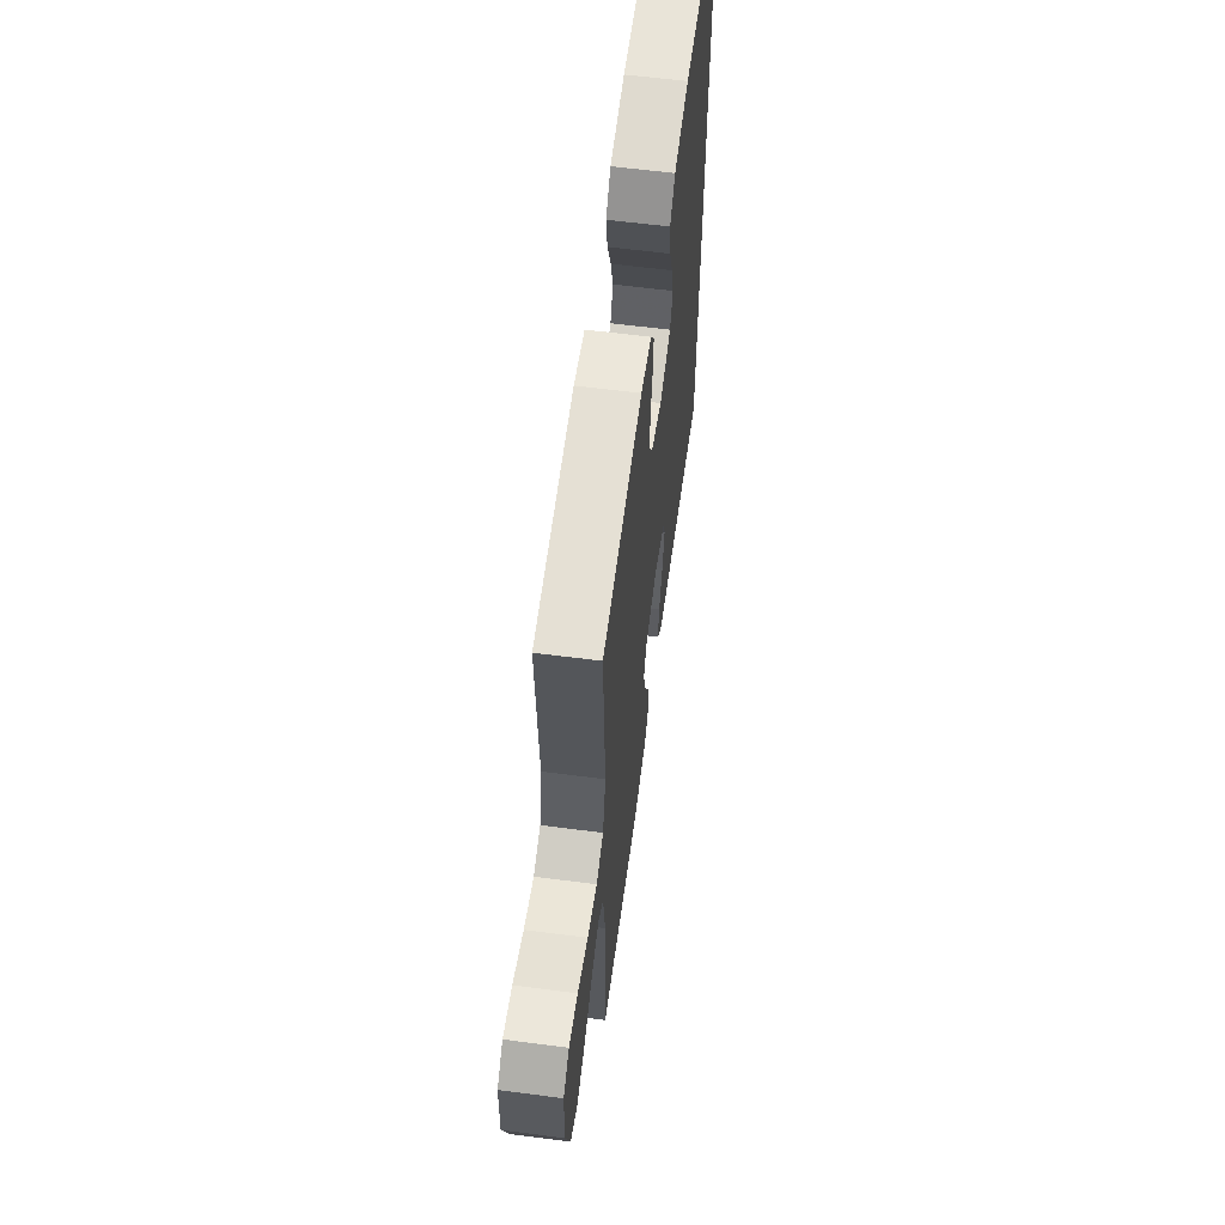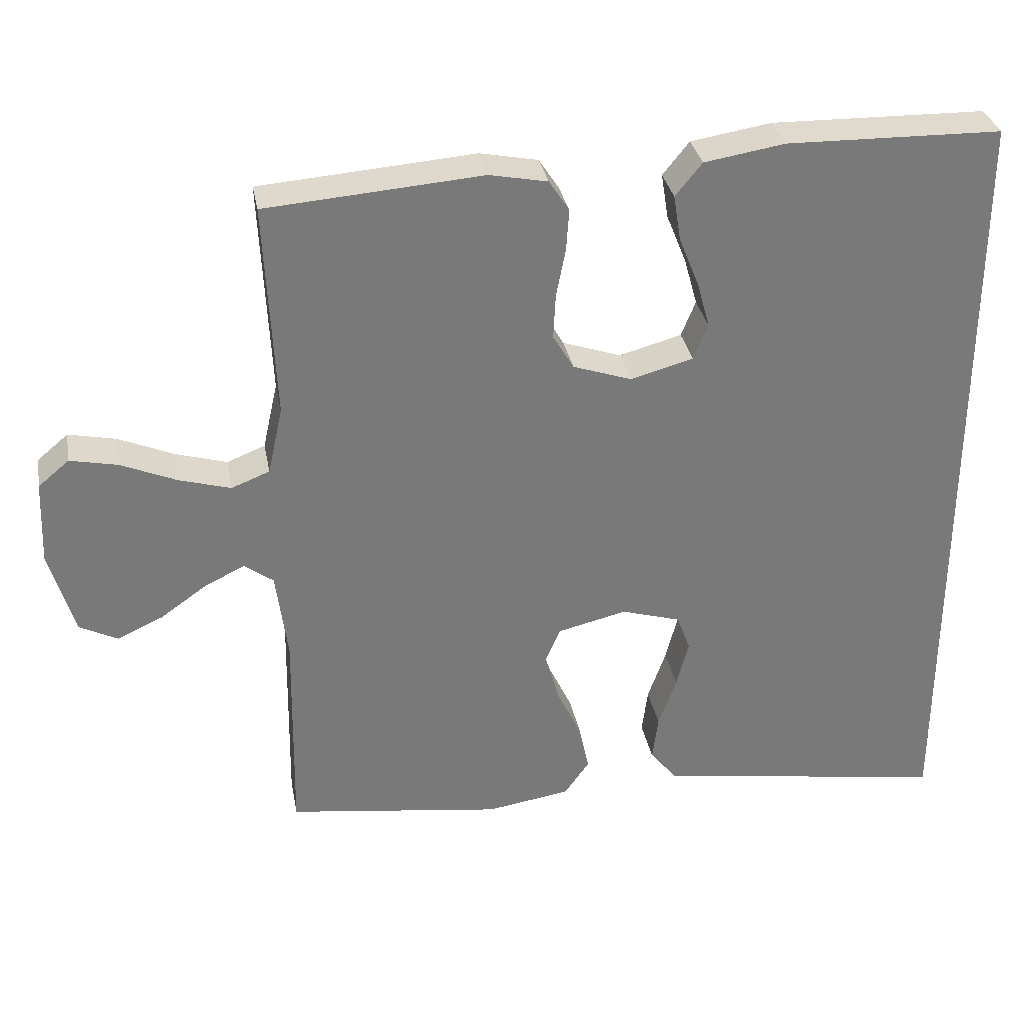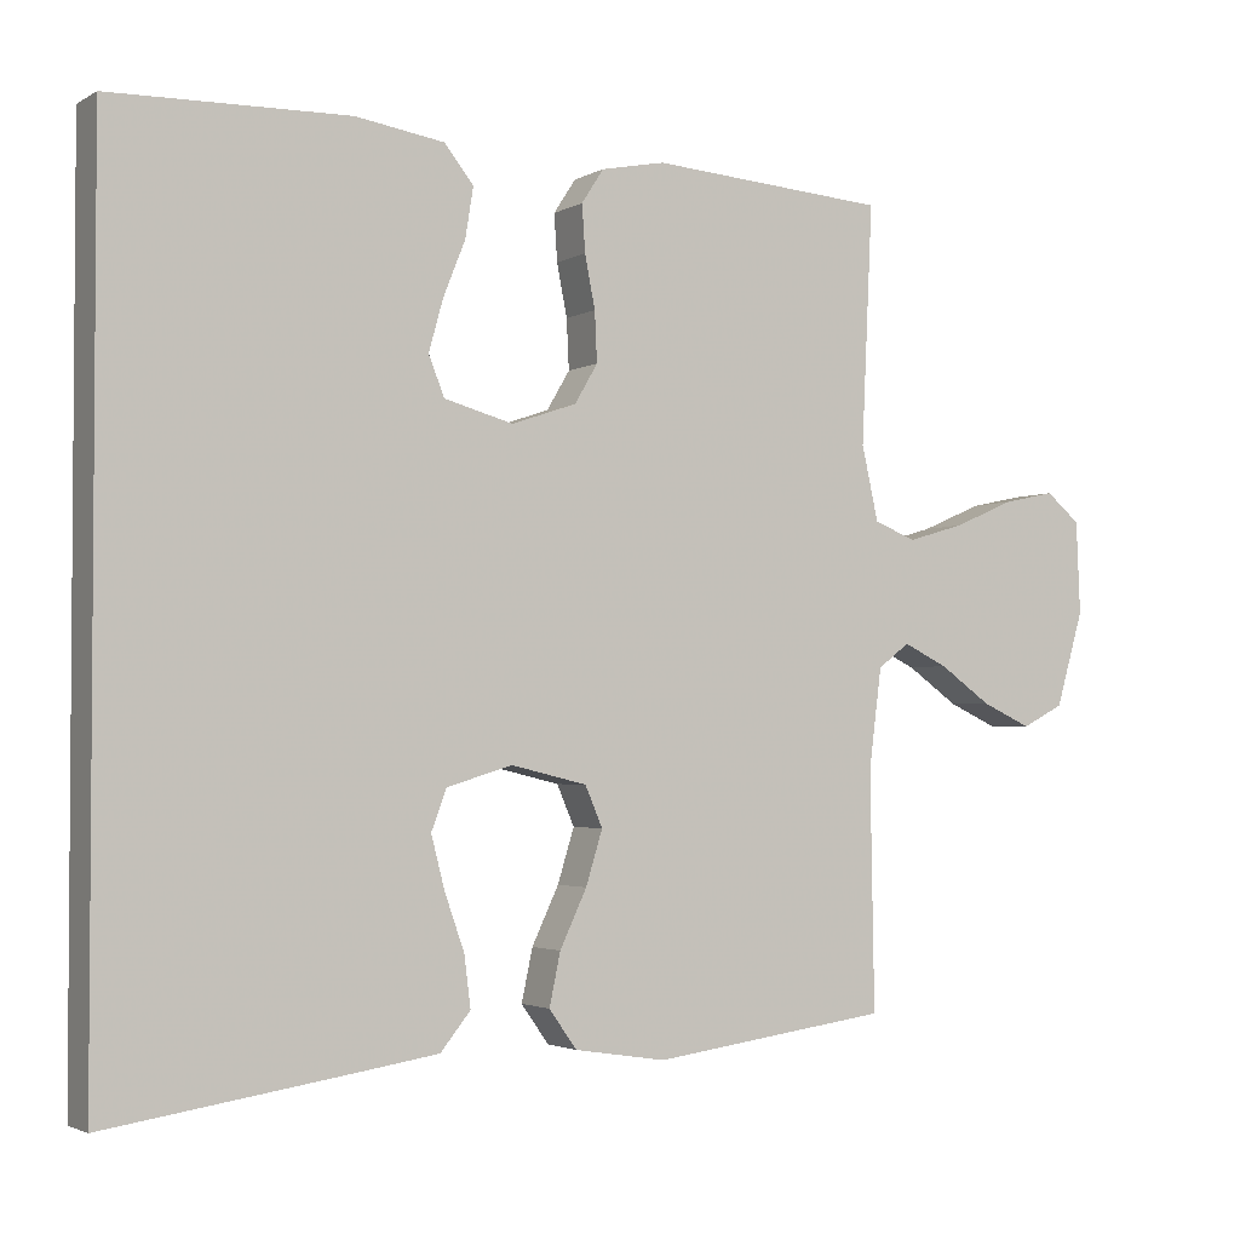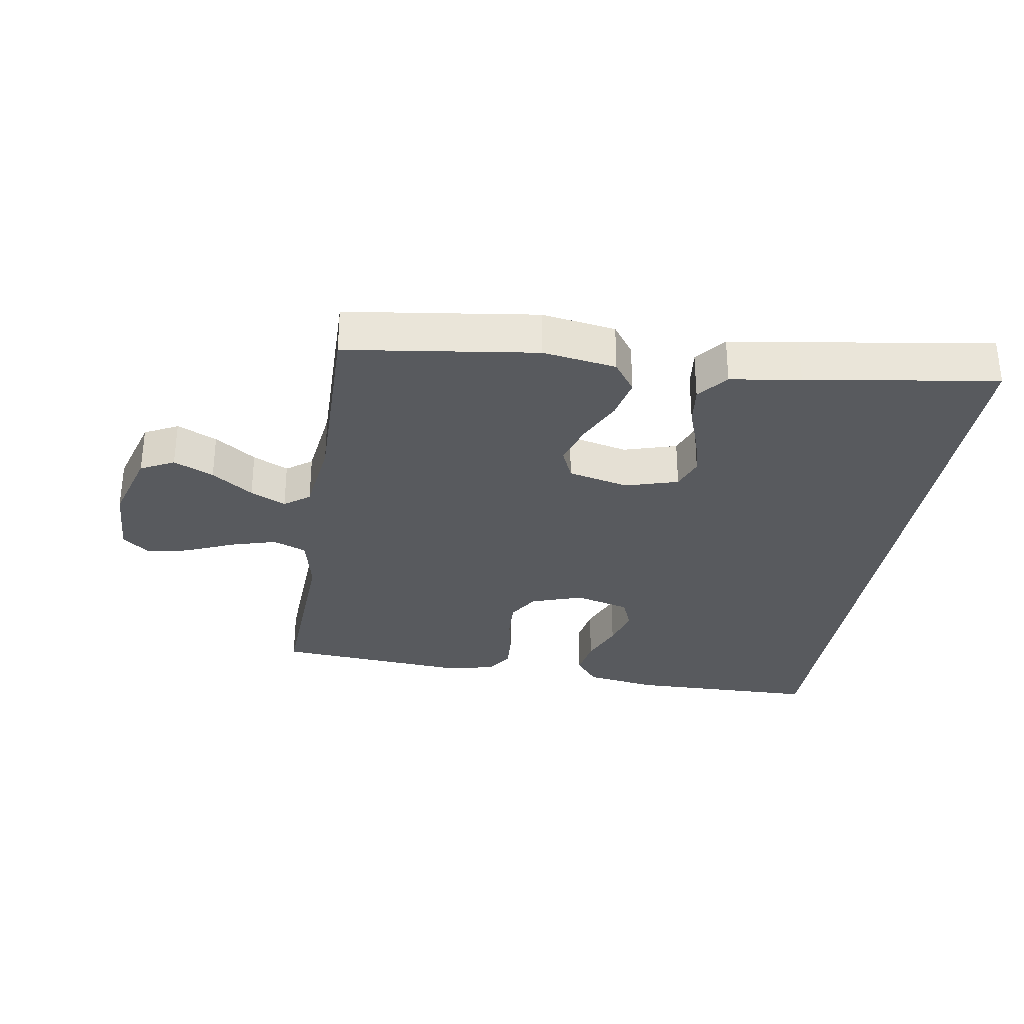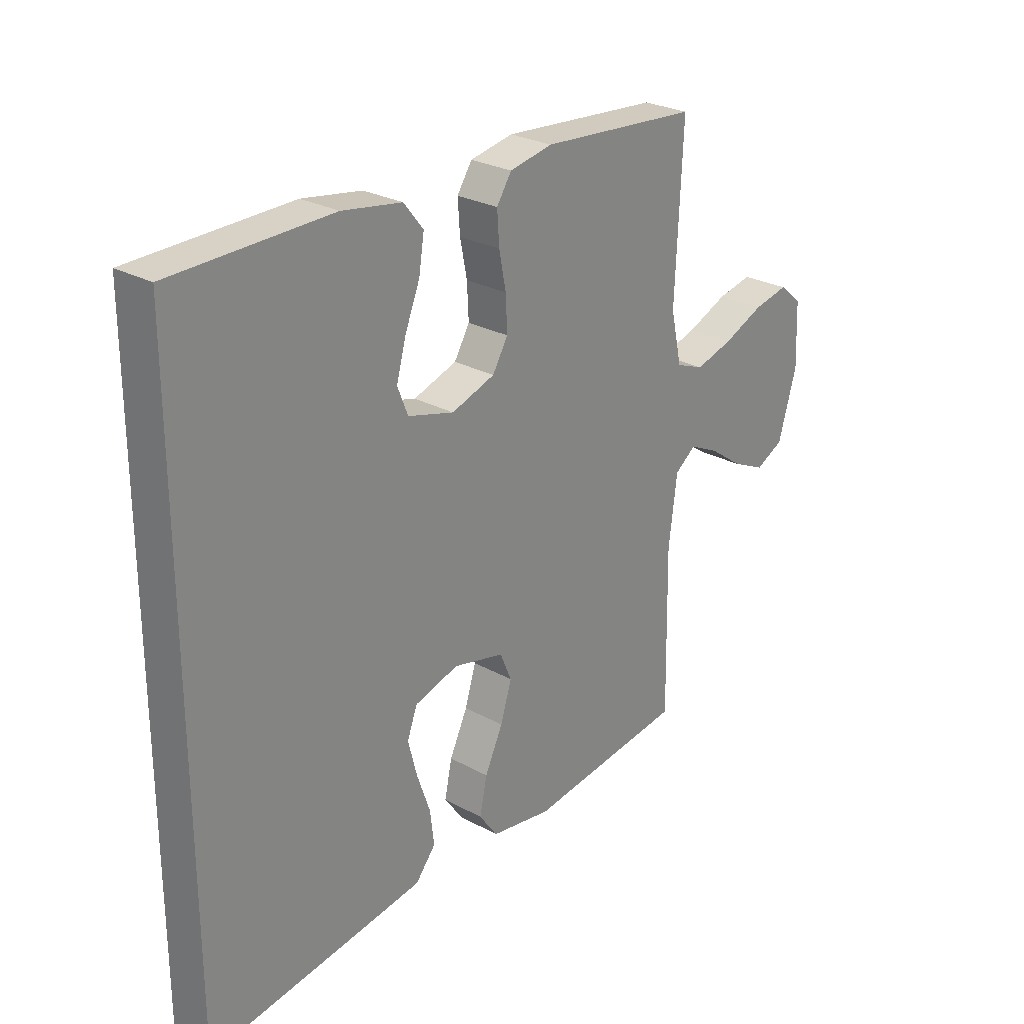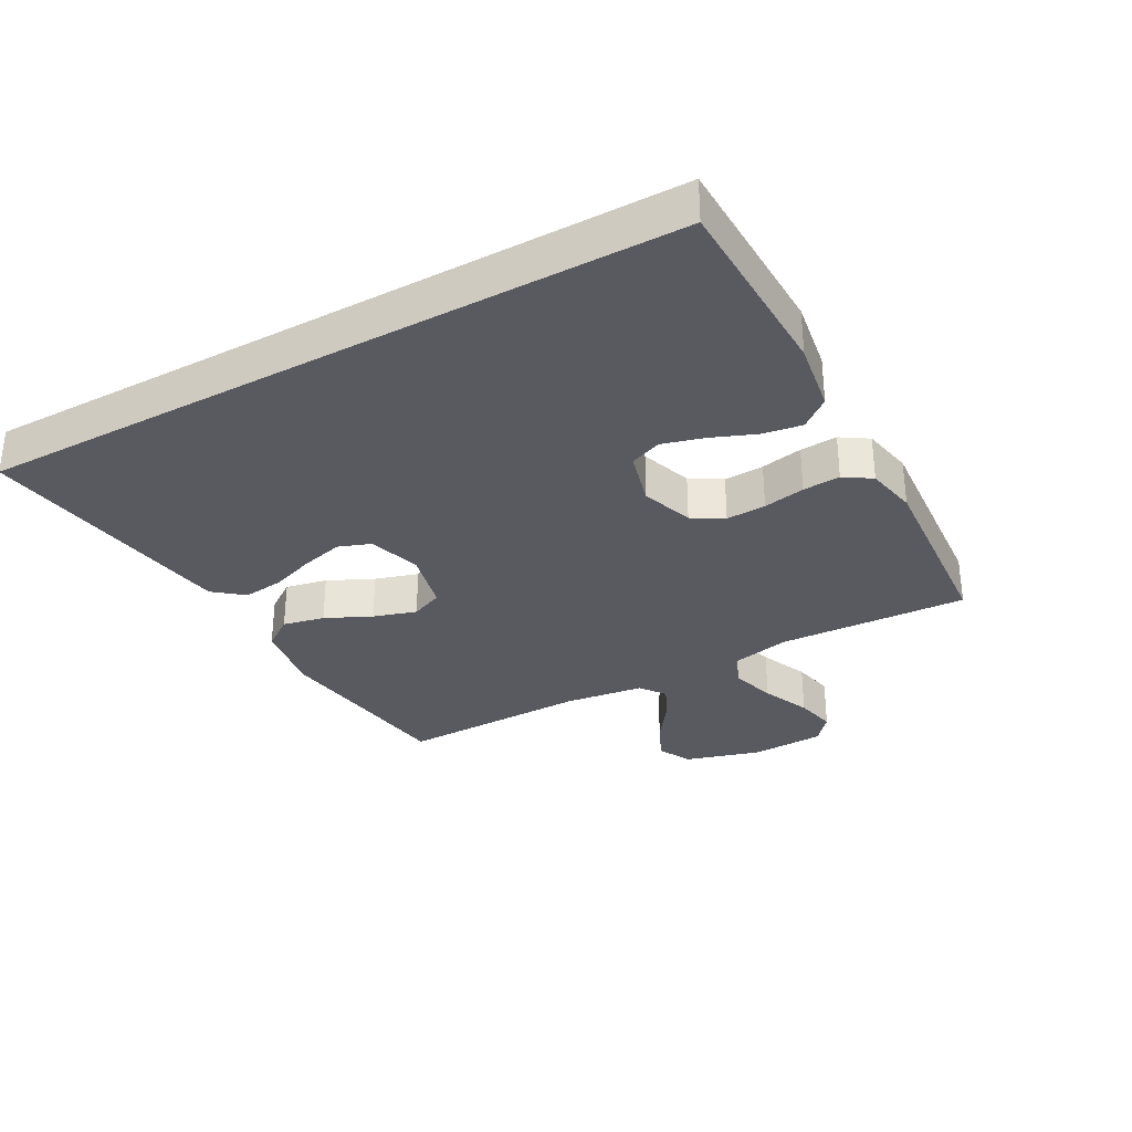
<metadata>
{"format":"obj","ext":"obj","renderer":"f3d","projection":"perspective","resolution":1024,"background":"white","views":[{"elev":61.3,"azim":97.5,"up":"+Z"},{"elev":32.6,"azim":169.5,"up":"+Z"},{"elev":-2.6,"azim":-29.2,"up":"+Z"},{"elev":-30.9,"azim":170.8,"up":"+Y"},{"elev":26.5,"azim":-49.2,"up":"+Z"},{"elev":-31.9,"azim":-61.1,"up":"+Y"}]}
</metadata>
<code>
v 0.5 0.07 0.5
v 0.486 0.07 0.2
v 0.507 0.07 0.106
v 0.56 0.07 0.085
v 0.632 0.07 0.106
v 0.709 0.07 0.139
v 0.775 0.07 0.153
v 0.818 0.07 0.117
v 0.823 0.07 0
v 0.788 0.07 -0.12
v 0.735 0.07 -0.147
v 0.672 0.07 -0.118
v 0.607 0.07 -0.072
v 0.551 0.07 -0.045
v 0.511 0.07 -0.075
v 0.495 0.07 -0.2
v 0.5 0.07 -0.5
v 0.2 0.07 -0.541
v 0.084 0.07 -0.523
v 0.049 0.07 -0.474
v 0.063 0.07 -0.408
v 0.097 0.07 -0.336
v 0.118 0.07 -0.268
v 0.096 0.07 -0.217
v 0 0.07 -0.194
v -0.083 0.07 -0.219
v -0.102 0.07 -0.27
v -0.085 0.07 -0.336
v -0.06 0.07 -0.407
v -0.052 0.07 -0.471
v -0.09 0.07 -0.518
v -0.2 0.07 -0.535
v -0.5 0.07 -0.58
v -0.5 0.07 0.529
v -0.2 0.07 0.535
v -0.088 0.07 0.517
v -0.051 0.07 0.471
v -0.061 0.07 0.408
v -0.089 0.07 0.338
v -0.107 0.07 0.273
v -0.087 0.07 0.223
v 0 0.07 0.199
v 0.082 0.07 0.227
v 0.111 0.07 0.276
v 0.108 0.07 0.339
v 0.095 0.07 0.405
v 0.091 0.07 0.464
v 0.119 0.07 0.507
v 0.2 0.07 0.523
v 0.5 0 0.5
v 0.486 0 0.2
v 0.507 0 0.106
v 0.56 0 0.085
v 0.632 0 0.106
v 0.709 0 0.139
v 0.775 0 0.153
v 0.818 0 0.117
v 0.823 0 0
v 0.788 0 -0.12
v 0.735 0 -0.147
v 0.672 0 -0.118
v 0.607 0 -0.072
v 0.551 0 -0.045
v 0.511 0 -0.075
v 0.495 0 -0.2
v 0.5 0 -0.5
v 0.2 0 -0.541
v 0.084 0 -0.523
v 0.049 0 -0.474
v 0.063 0 -0.408
v 0.097 0 -0.336
v 0.118 0 -0.268
v 0.096 0 -0.217
v 0 0 -0.194
v -0.083 0 -0.219
v -0.102 0 -0.27
v -0.085 0 -0.336
v -0.06 0 -0.407
v -0.052 0 -0.471
v -0.09 0 -0.518
v -0.2 0 -0.535
v -0.5 0 -0.58
v -0.5 0 0.529
v -0.2 0 0.535
v -0.088 0 0.517
v -0.051 0 0.471
v -0.061 0 0.408
v -0.089 0 0.338
v -0.107 0 0.273
v -0.087 0 0.223
v 0 0 0.199
v 0.082 0 0.227
v 0.111 0 0.276
v 0.108 0 0.339
v 0.095 0 0.405
v 0.091 0 0.464
v 0.119 0 0.507
v 0.2 0 0.523
f 49 1 2
f 48 49 2
f 47 48 2
f 46 47 2
f 45 46 2
f 44 45 2 3
f 43 44 3
f 42 43 3 4
f 37 38 39
f 36 37 39
f 35 36 39
f 34 35 39
f 33 34 39
f 33 39 40
f 31 32 33
f 30 31 33
f 29 30 33
f 28 29 33
f 27 28 33
f 33 40 41
f 27 33 41
f 26 27 41
f 20 21 22
f 19 20 22
f 18 19 22
f 17 18 22
f 16 17 22
f 15 16 22 23
f 14 15 23 24
f 11 12 13
f 10 11 13
f 9 10 13
f 8 9 13
f 7 8 13
f 6 7 13
f 5 6 13
f 4 5 13 14
f 14 24 25
f 4 14 25
f 42 4 25
f 25 26 41 42
f 51 50 98
f 51 98 97
f 51 97 96
f 51 96 95
f 51 95 94
f 52 51 94 93
f 52 93 92
f 53 52 92 91
f 88 87 86
f 88 86 85
f 88 85 84
f 88 84 83
f 88 83 82
f 89 88 82
f 82 81 80
f 82 80 79
f 82 79 78
f 82 78 77
f 82 77 76
f 90 89 82
f 90 82 76
f 90 76 75
f 71 70 69
f 71 69 68
f 71 68 67
f 71 67 66
f 71 66 65
f 72 71 65 64
f 73 72 64 63
f 62 61 60
f 62 60 59
f 62 59 58
f 62 58 57
f 62 57 56
f 62 56 55
f 62 55 54
f 63 62 54 53
f 74 73 63
f 74 63 53
f 74 53 91
f 91 90 75 74
f 1 50 51 2
f 2 51 52 3
f 3 52 53 4
f 4 53 54 5
f 5 54 55 6
f 6 55 56 7
f 7 56 57 8
f 8 57 58 9
f 9 58 59 10
f 10 59 60 11
f 11 60 61 12
f 12 61 62 13
f 13 62 63 14
f 14 63 64 15
f 15 64 65 16
f 16 65 66 17
f 17 66 67 18
f 18 67 68 19
f 19 68 69 20
f 20 69 70 21
f 21 70 71 22
f 22 71 72 23
f 23 72 73 24
f 24 73 74 25
f 25 74 75 26
f 26 75 76 27
f 27 76 77 28
f 28 77 78 29
f 29 78 79 30
f 30 79 80 31
f 31 80 81 32
f 32 81 82 33
f 33 82 83 34
f 34 83 84 35
f 35 84 85 36
f 36 85 86 37
f 37 86 87 38
f 38 87 88 39
f 39 88 89 40
f 40 89 90 41
f 41 90 91 42
f 42 91 92 43
f 43 92 93 44
f 44 93 94 45
f 45 94 95 46
f 46 95 96 47
f 47 96 97 48
f 48 97 98 49
f 49 98 50 1

</code>
